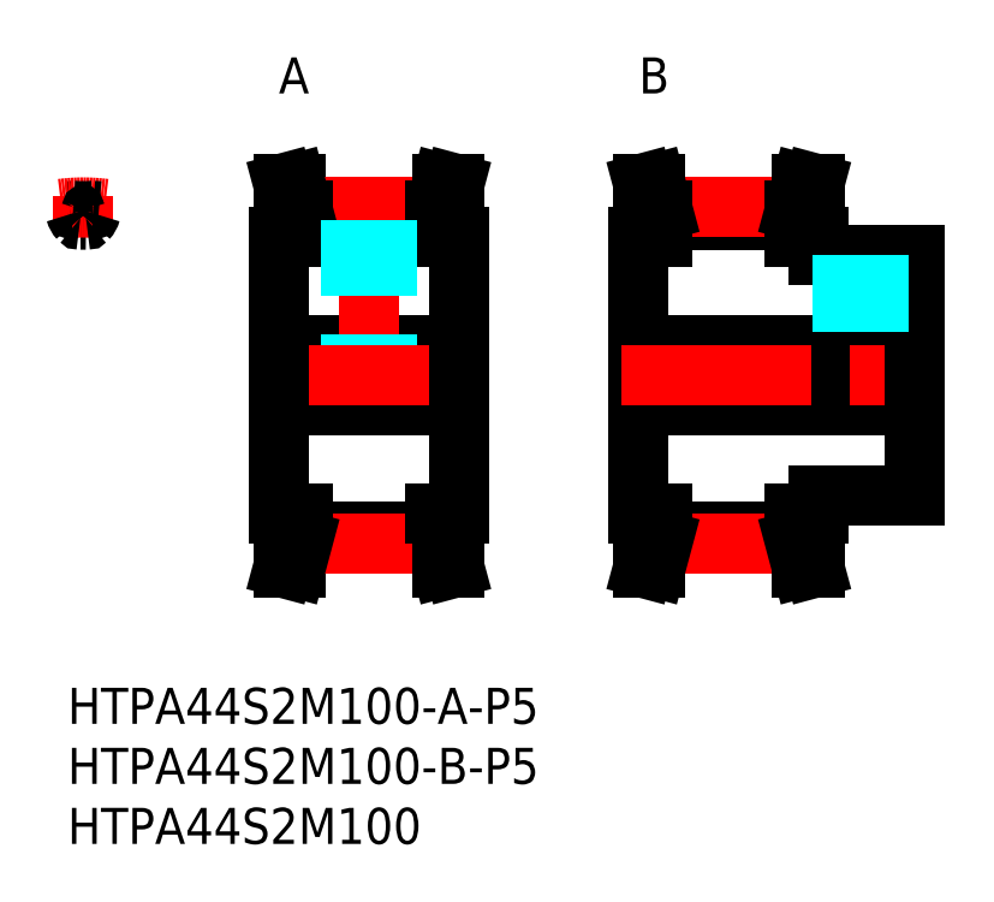
<metadata>
{"format":"dxf","ext":"dxf","renderer":"ezdxf+matplotlib","layout":"modelspace","background":"white","min_lineweight":24,"dpi":150}
</metadata>
<code>
0
SECTION
2
ENTITIES
0
INSERT
8
MSM_CONTINUOUS
2
*U11
10
0
20
0
30
0
0
INSERT
8
MSM_CONTINUOUS
2
*U12
10
0
20
0
30
0
0
INSERT
8
MSM_CONTINUOUS
2
*U13
10
0
20
0
30
0
0
TEXT
8
MSM_PART_NUMBER
10
17.6
20
49.5
30
0
40
3
1
A
0
TEXT
8
MSM_PART_NUMBER
10
47.6
20
49.5
30
0
40
3
1
B
0
LINE
8
MSM_CONTINUOUS
10
18.6
20
14.5
30
0
11
18.6
21
12.38
31
0
0
LINE
8
MSM_CONTINUOUS
10
19.6
20
12.25
30
0
11
19.6
21
14.5
31
0
0
LINE
8
MSM_CONTINUOUS
10
30.6
20
12.25
30
0
11
30.6
21
14.5
31
0
0
LINE
8
MSM_CONTINUOUS
10
31.6
20
14.5
30
0
11
31.6
21
12.38
31
0
0
LINE
8
MSM_CONTINUOUS
10
17.96
20
10
30
0
11
19
21
10
31
0
0
LINE
8
MSM_CONTINUOUS
10
18.6
20
12.38
30
0
11
17.96
21
10
31
0
0
LINE
8
MSM_CONTINUOUS
10
30.6
20
12.25
30
0
11
31.2
21
10
31
0
0
LINE
8
MSM_CONTINUOUS
10
19.6
20
12.25
30
0
11
30.6
21
12.25
31
0
0
LINE
8
MSM_CONTINUOUS
10
19.6
20
13.01
30
0
11
30.6
21
13.01
31
0
0
LINE
8
MSM_CENTER
10
19.6
20
12
30
0
11
30.6
21
12
31
0
0
LINE
8
MSM_CONTINUOUS
10
19.6
20
12.25
30
0
11
19
21
10
31
0
0
LINE
8
MSM_CONTINUOUS
10
31.6
20
12.38
30
0
11
32.24
21
10
31
0
0
LINE
8
MSM_CONTINUOUS
10
32.24
20
10
30
0
11
31.2
21
10
31
0
0
LINE
8
MSM_CONTINUOUS
10
17.6
20
14.5
30
0
11
19.6
21
14.5
31
0
0
LINE
8
MSM_CONTINUOUS
10
17.6
20
23.5
30
0
11
32.6
21
23.5
31
0
0
LINE
8
MSM_CONTINUOUS
10
17.6
20
28.5
30
0
11
32.6
21
28.5
31
0
0
LINE
8
MSM_CONTINUOUS
10
17.6
20
37.5
30
0
11
19.6
21
37.5
31
0
0
LINE
8
MSM_CONTINUOUS
10
17.96
20
42
30
0
11
19
21
42
31
0
0
LINE
8
MSM_CENTER
10
16.1
20
26
30
0
11
34.1
21
26
31
0
0
LINE
8
MSM_CONTINUOUS
10
17.6
20
14.5
30
0
11
17.6
21
37.5
31
0
0
LINE
8
MSM_CONTINUOUS
10
17.6
20
20.25
30
0
11
17.6
21
20.25
31
0
0
LINE
8
MSM_CONTINUOUS
10
17.6
20
26
30
0
11
17.6
21
26
31
0
0
LINE
8
MSM_CONTINUOUS
10
18.6
20
39.62
30
0
11
17.96
21
42
31
0
0
LINE
8
MSM_CONTINUOUS
10
18.6
20
37.5
30
0
11
18.6
21
39.62
31
0
0
LINE
8
MSM_CONTINUOUS
10
32.6
20
14.5
30
0
11
32.6
21
37.5
31
0
0
LINE
8
MSM_CENTER
10
25.1
20
27.5
30
0
11
25.1
21
41.01
31
0
0
LINE
8
MSM_CONTINUOUS
10
30.6
20
14.5
30
0
11
32.6
21
14.5
31
0
0
LINE
8
MSM_CONTINUOUS
10
30.6
20
37.5
30
0
11
32.6
21
37.5
31
0
0
LINE
8
MSM_CONTINUOUS
10
30.6
20
39.75
30
0
11
31.2
21
42
31
0
0
LINE
8
MSM_CONTINUOUS
10
19.6
20
38.99
30
0
11
30.6
21
38.99
31
0
0
LINE
8
MSM_CONTINUOUS
10
19.6
20
39.75
30
0
11
30.6
21
39.75
31
0
0
LINE
8
MSM_CENTER
10
19.6
20
40.01
30
0
11
30.6
21
40.01
31
0
0
LINE
8
MSM_CONTINUOUS
10
19.6
20
37.5
30
0
11
19.6
21
39.75
31
0
0
LINE
8
MSM_CONTINUOUS
10
19.6
20
39.75
30
0
11
19
21
42
31
0
0
LINE
8
MSM_CONTINUOUS
10
30.6
20
37.5
30
0
11
30.6
21
39.75
31
0
0
LINE
8
MSM_CONTINUOUS
10
31.6
20
39.62
30
0
11
32.24
21
42
31
0
0
LINE
8
MSM_CONTINUOUS
10
31.6
20
37.5
30
0
11
31.6
21
39.62
31
0
0
LINE
8
MSM_CONTINUOUS
10
32.24
20
42
30
0
11
31.2
21
42
31
0
0
LINE
8
MSM_CONTINUOUS
10
48.6
20
14.5
30
0
11
48.6
21
12.38
31
0
0
LINE
8
MSM_CONTINUOUS
10
49.6
20
12.25
30
0
11
49.6
21
14.5
31
0
0
LINE
8
MSM_CONTINUOUS
10
61.6
20
14.5
30
0
11
61.6
21
12.38
31
0
0
LINE
8
MSM_CONTINUOUS
10
60.6
20
12.25
30
0
11
60.6
21
14.5
31
0
0
LINE
8
MSM_CONTINUOUS
10
49.6
20
13.01
30
0
11
60.6
21
13.01
31
0
0
LINE
8
MSM_CONTINUOUS
10
49.6
20
12.25
30
0
11
60.6
21
12.25
31
0
0
LINE
8
MSM_CENTER
10
49.6
20
12
30
0
11
60.6
21
12
31
0
0
LINE
8
MSM_CONTINUOUS
10
48.6
20
12.38
30
0
11
47.96
21
10
31
0
0
LINE
8
MSM_CONTINUOUS
10
49.6
20
12.25
30
0
11
49
21
10
31
0
0
LINE
8
MSM_CONTINUOUS
10
47.96
20
10
30
0
11
49
21
10
31
0
0
LINE
8
MSM_CONTINUOUS
10
60.6
20
12.25
30
0
11
61.2
21
10
31
0
0
LINE
8
MSM_CONTINUOUS
10
61.6
20
12.38
30
0
11
62.24
21
10
31
0
0
LINE
8
MSM_CONTINUOUS
10
62.24
20
10
30
0
11
61.2
21
10
31
0
0
LINE
8
MSM_CONTINUOUS
10
47.6
20
14.5
30
0
11
47.6
21
37.5
31
0
0
LINE
8
MSM_CONTINUOUS
10
62.6
20
36
30
0
11
62.6
21
37.5
31
0
0
LINE
8
MSM_CENTER
10
66.1
20
27.5
30
0
11
66.1
21
37
31
0
0
LINE
8
MSM_CONTINUOUS
10
47.6
20
23.5
30
0
11
70.6
21
23.5
31
0
0
LINE
8
MSM_CONTINUOUS
10
47.6
20
28.5
30
0
11
70.6
21
28.5
31
0
0
LINE
8
MSM_CONTINUOUS
10
62.6
20
16
30
0
11
70.6
21
16
31
0
0
LINE
8
MSM_CONTINUOUS
10
62.6
20
36
30
0
11
70.6
21
36
31
0
0
LINE
8
MSM_CENTER
10
46.1
20
26
30
0
11
72.1
21
26
31
0
0
LINE
8
MSM_CONTINUOUS
10
47.6
20
14.5
30
0
11
49.6
21
14.5
31
0
0
LINE
8
MSM_CONTINUOUS
10
60.6
20
14.5
30
0
11
62.6
21
14.5
31
0
0
LINE
8
MSM_CONTINUOUS
10
62.6
20
14.5
30
0
11
62.6
21
16
31
0
0
LINE
8
MSM_CONTINUOUS
10
70.6
20
16
30
0
11
70.6
21
36
31
0
0
LINE
8
MSM_CONTINUOUS
10
49.6
20
38.99
30
0
11
60.6
21
38.99
31
0
0
LINE
8
MSM_CONTINUOUS
10
49.6
20
39.75
30
0
11
60.6
21
39.75
31
0
0
LINE
8
MSM_CENTER
10
49.6
20
40.01
30
0
11
60.6
21
40.01
31
0
0
LINE
8
MSM_CONTINUOUS
10
49.6
20
37.5
30
0
11
49.6
21
39.75
31
0
0
LINE
8
MSM_CONTINUOUS
10
48.6
20
39.62
30
0
11
47.96
21
42
31
0
0
LINE
8
MSM_CONTINUOUS
10
47.6
20
37.5
30
0
11
49.6
21
37.5
31
0
0
LINE
8
MSM_CONTINUOUS
10
48.6
20
37.5
30
0
11
48.6
21
39.62
31
0
0
LINE
8
MSM_CONTINUOUS
10
49.6
20
39.75
30
0
11
49
21
42
31
0
0
LINE
8
MSM_CONTINUOUS
10
47.96
20
42
30
0
11
49
21
42
31
0
0
LINE
8
MSM_CONTINUOUS
10
60.6
20
37.5
30
0
11
60.6
21
39.75
31
0
0
LINE
8
MSM_CONTINUOUS
10
61.6
20
39.62
30
0
11
62.24
21
42
31
0
0
LINE
8
MSM_CONTINUOUS
10
60.6
20
37.5
30
0
11
62.6
21
37.5
31
0
0
LINE
8
MSM_CONTINUOUS
10
61.6
20
37.5
30
0
11
61.6
21
39.62
31
0
0
LINE
8
MSM_CONTINUOUS
10
62.24
20
42
30
0
11
61.2
21
42
31
0
0
LINE
8
MSM_CONTINUOUS
10
60.6
20
39.75
30
0
11
61.2
21
42
31
0
0
LINE
8
MSM_CENTER
10
1.3
20
37.99
30
0
11
1.3
21
41
31
0
0
ARC
8
MSM_CONTINUOUS
10
1.3
20
26
30
0
40
13.75
50
93.45
51
95.43
0
ARC
8
MSM_CONTINUOUS
10
1.3
20
26
30
0
40
12.99
50
88.92
51
91.08
0
ARC
8
MSM_CENTER
10
1.3
20
26
30
0
40
14
50
82.62
51
97.38
0
ARC
8
MSM_CONTINUOUS
10
1.95
20
39.92
30
0
40
1.325
50
194.8
51
222.9
0
ARC
8
MSM_CONTINUOUS
10
0.4851
20
39.54
30
0
40
0.19
50
14.78
51
93.45
0
ARC
8
MSM_CONTINUOUS
10
1.053
20
39.09
30
0
40
0.1
50
222.9
51
271.1
0
ARC
8
MSM_CONTINUOUS
10
1.3
20
26
30
0
40
13.75
50
84.57
51
86.55
0
ARC
8
MSM_CONTINUOUS
10
0.65
20
39.92
30
0
40
1.325
50
317.1
51
345.2
0
ARC
8
MSM_CONTINUOUS
10
2.115
20
39.54
30
0
40
0.19
50
86.55
51
165.2
0
ARC
8
MSM_CONTINUOUS
10
1.547
20
39.09
30
0
40
0.1
50
268.9
51
317.1
0
LINE
8
MSM_DASHED
10
26.6
20
38.99
30
0
11
26.6
21
28.5
31
0
0
LINE
8
MSM_DASHED
10
26.33
20
38.99
30
0
11
26.33
21
28.5
31
0
0
LINE
8
MSM_DASHED
10
23.87
20
38.99
30
0
11
23.87
21
28.5
31
0
0
LINE
8
MSM_DASHED
10
23.6
20
38.99
30
0
11
23.6
21
28.5
31
0
0
LINE
8
MSM_DASHED
10
67.6
20
36
30
0
11
67.6
21
28.5
31
0
0
LINE
8
MSM_DASHED
10
67.33
20
36
30
0
11
67.33
21
28.5
31
0
0
LINE
8
MSM_DASHED
10
64.87
20
36
30
0
11
64.87
21
28.5
31
0
0
LINE
8
MSM_DASHED
10
64.6
20
36
30
0
11
64.6
21
28.5
31
0
0
ENDSEC
0
EOF

</code>
